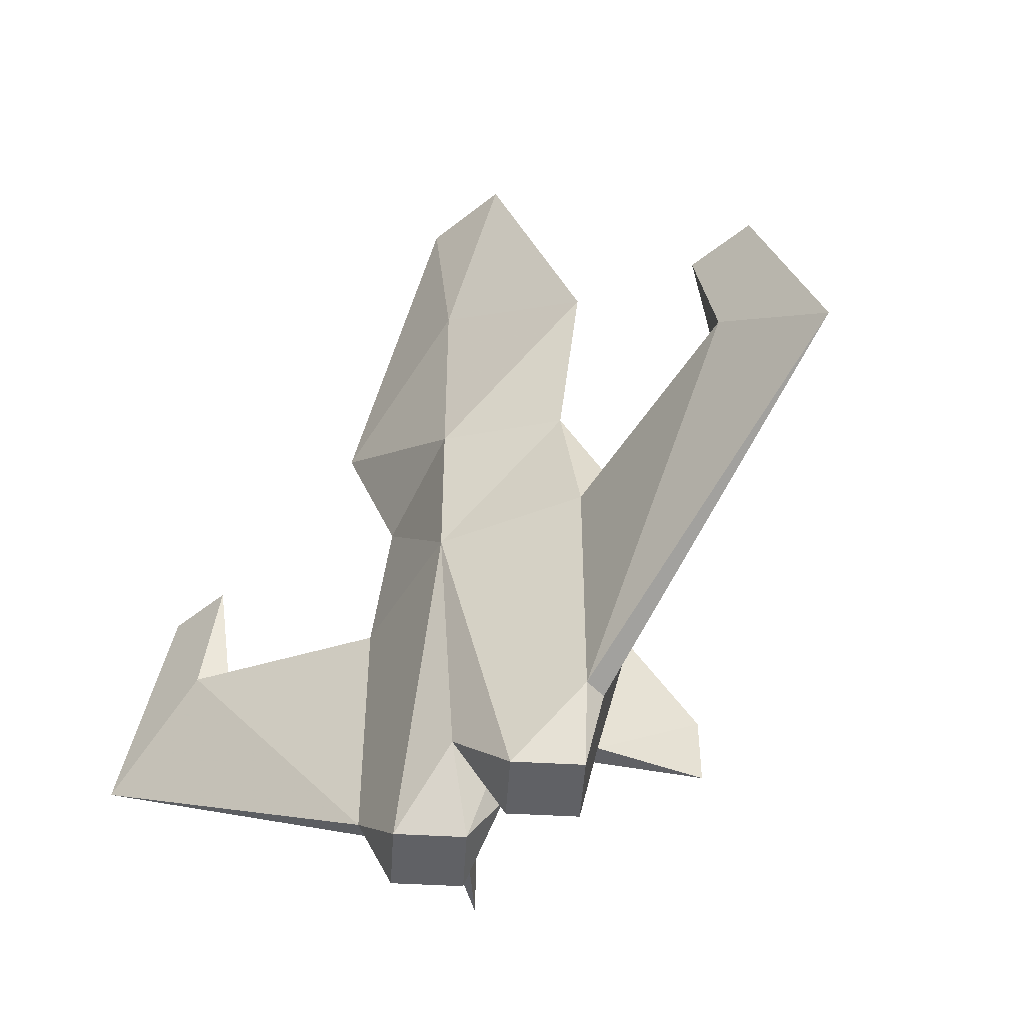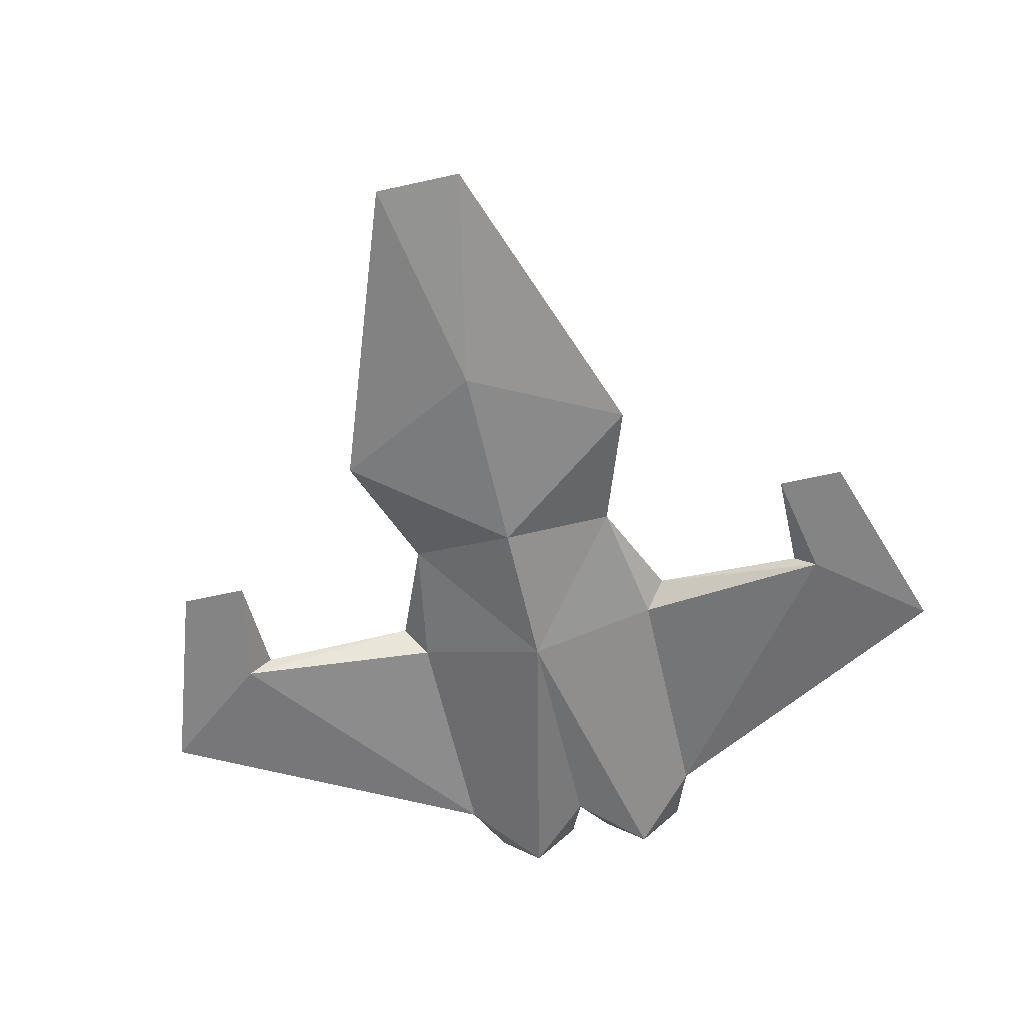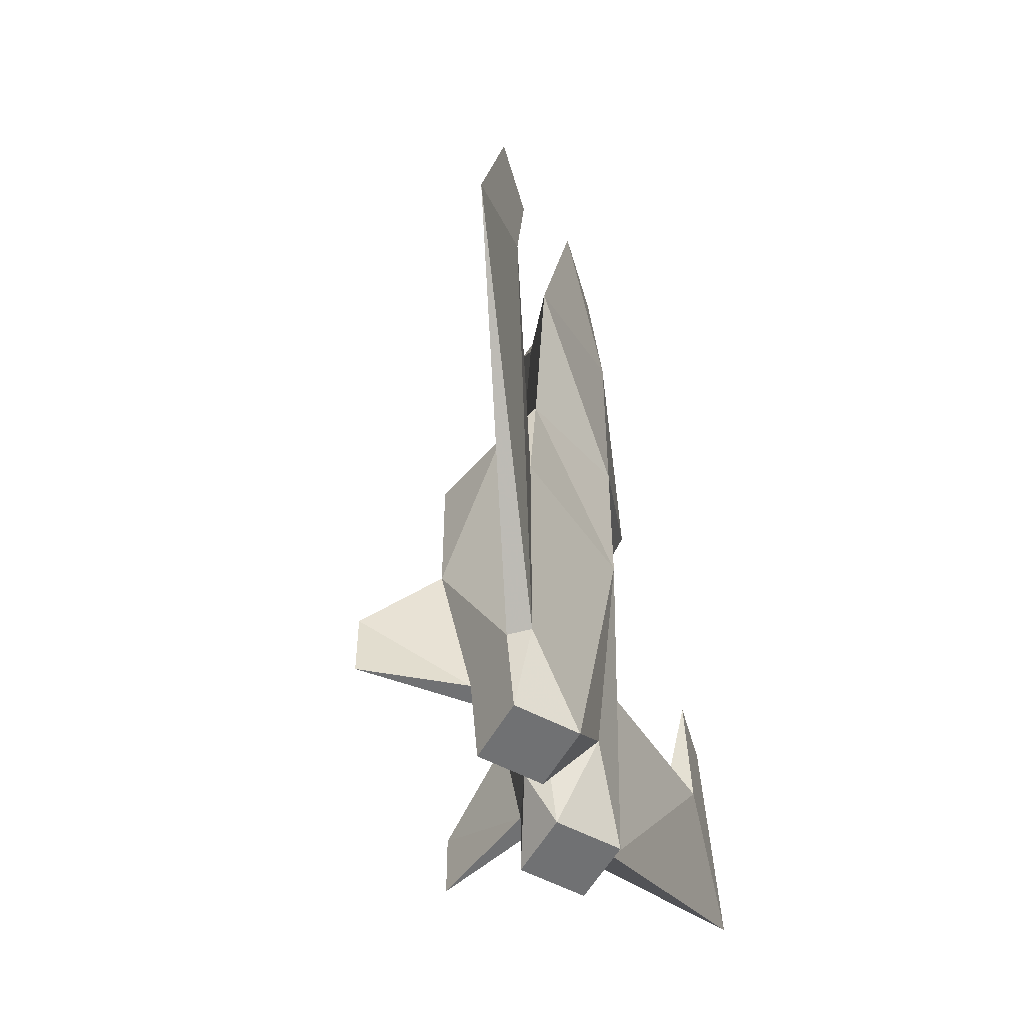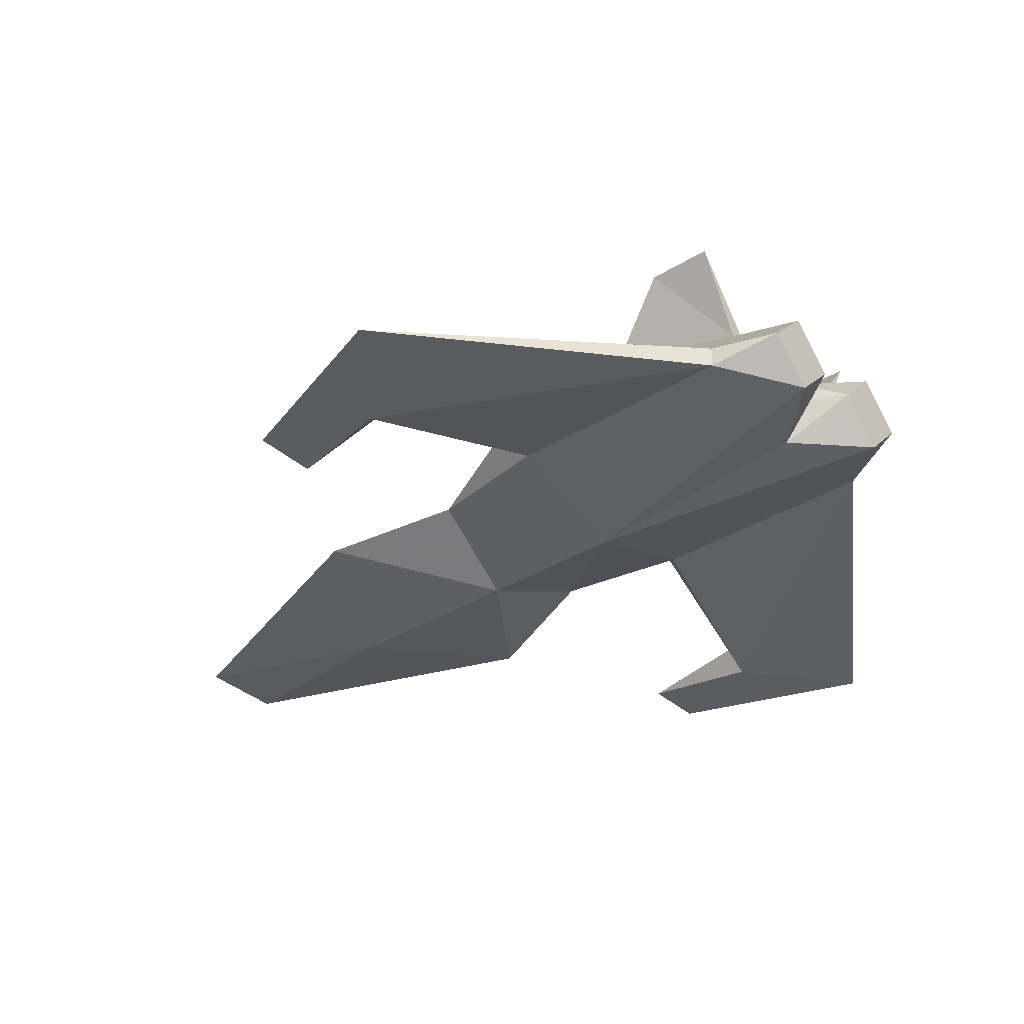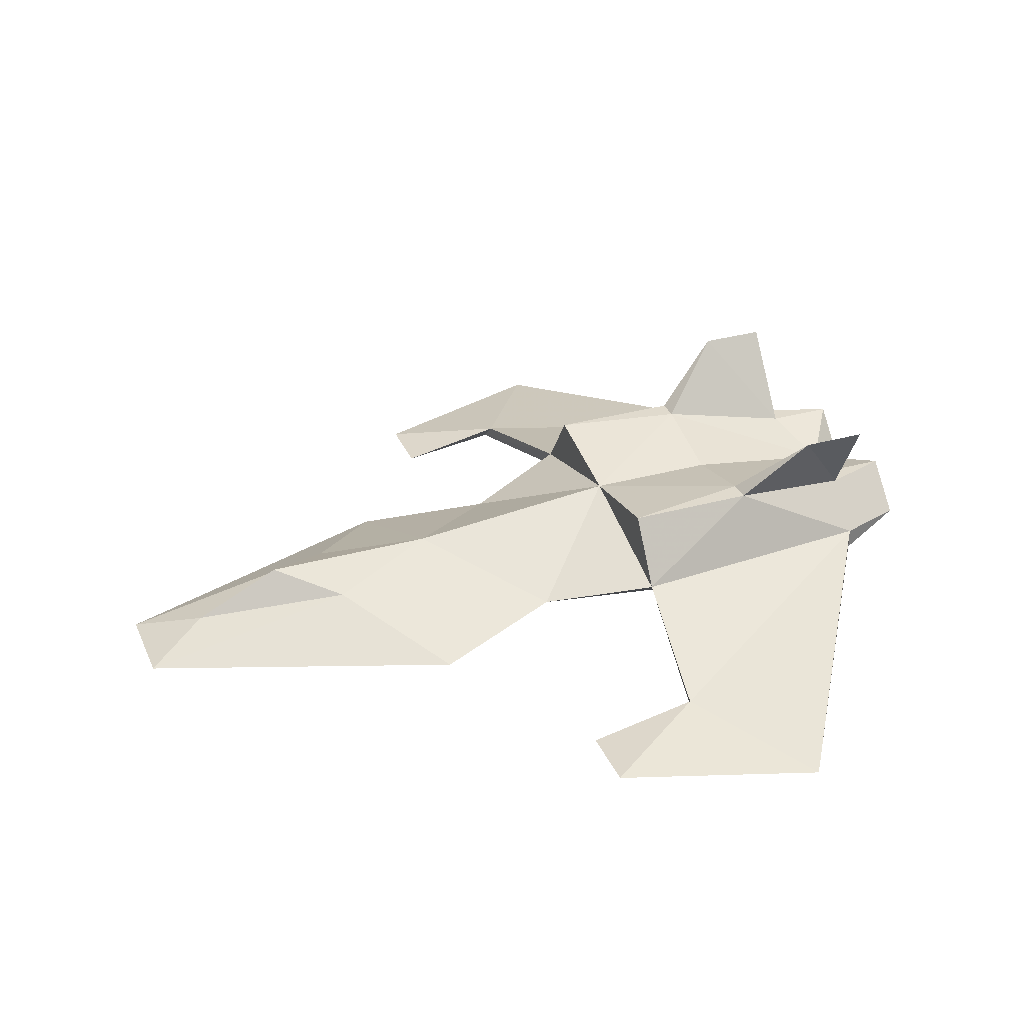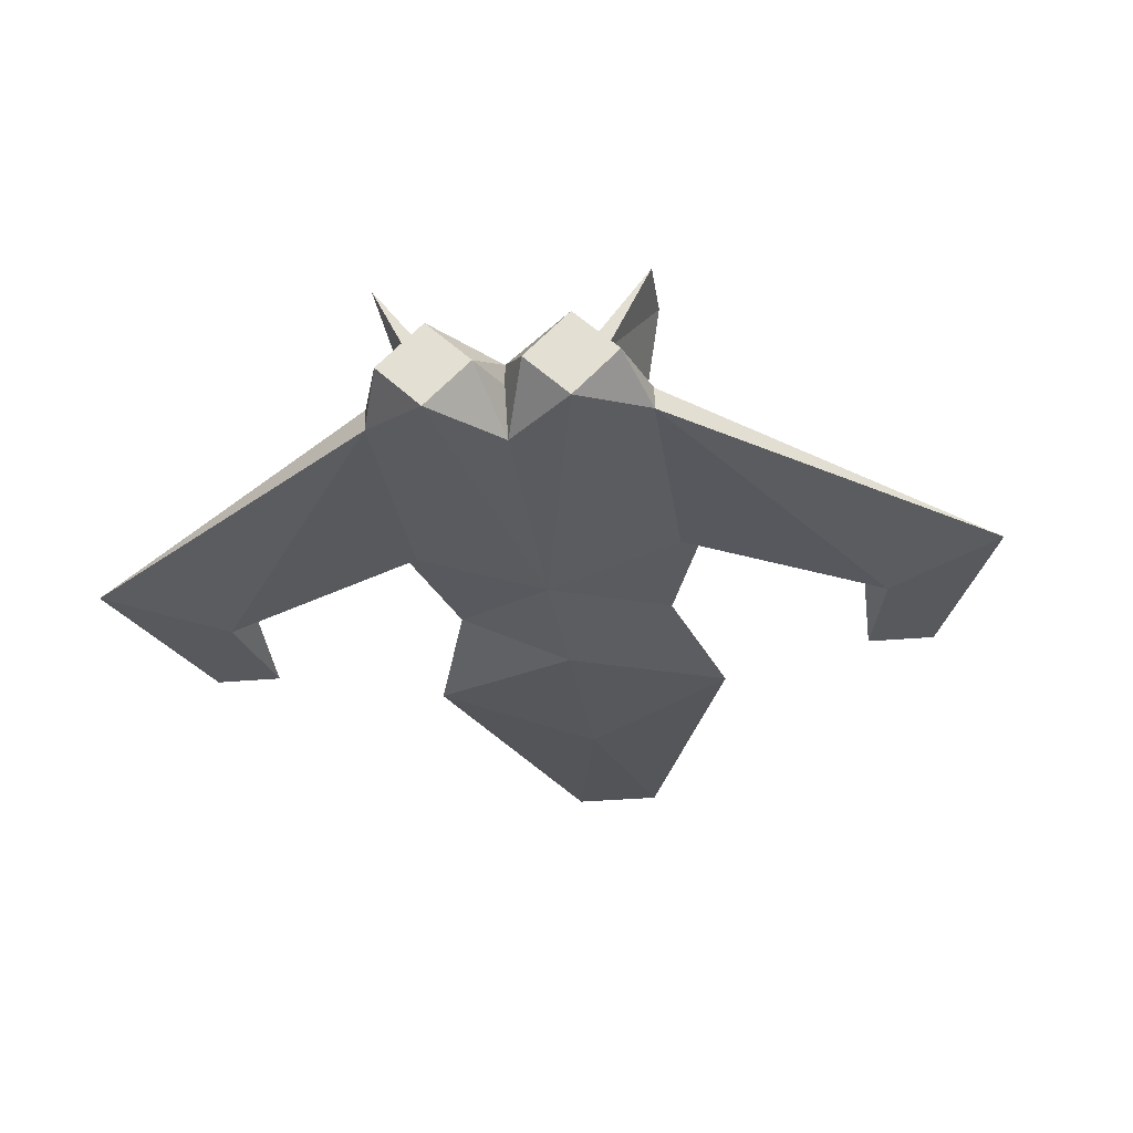
<metadata>
{"format":"obj","ext":"obj","renderer":"f3d","projection":"perspective","resolution":1024,"background":"white","views":[{"elev":-50.0,"azim":41.4,"up":"+Z"},{"elev":-61.3,"azim":12.8,"up":"+Y"},{"elev":-55.2,"azim":-74.1,"up":"+Z"},{"elev":-34.6,"azim":129.8,"up":"+Y"},{"elev":33.0,"azim":69.1,"up":"+Y"},{"elev":-29.1,"azim":-172.0,"up":"+Y"}]}
</metadata>
<code>
o Plane
v 0.7 0.1 2.6
v 0.2 0.1 4
v 0.5 0.2 2
v 0.6 0.2 1.4
v 0.6 0.2 0.3
v 1.5 0 1.6
v 2 0 1.2
v 0.7 0.3 1.5
v 0.6 0.3 0.3
v 1.4 0.1 1.6
v 0.2 0.3 3
v 0.5 0.6 1.5
v 0.3 0.5 0.3
v 0.5 0.6 0.9
v 0.6 0.9 0.3
v 0.6 0.9 0.6
v 0.4 0.6 0.9
v 1.7 0 2.1
v 1.4 0 2.1
v 0.3 0.1 0
v 0.5 0.3 0
v 0.1 0.3 0
v 0.3 0.5 0
v 0.4 0.5 0.3
v 0 0 3
v -0.7 0.1 2.6
v 0 0.1 4
v -0.2 0.1 4
v 0 0 2.1
v -0.5 0.2 2
v 0 0 1.4
v -0.6 0.2 1.4
v 0 0.1 0.3
v -0.6 0.2 0.3
v -1.5 0 1.6
v -2 0 1.2
v 0 0.2 3.7
v 0 0.4 3.3
v 0 0.4 2.5
v 0 0.5 1.5
v -0.7 0.3 1.5
v 0 0.4 0.2
v -0.6 0.3 0.3
v -1.4 0.1 1.6
v -0.2 0.3 3
v -0.5 0.6 1.5
v -0.3 0.5 0.3
v -0.5 0.6 0.9
v -0.6 0.9 0.3
v -0.6 0.9 0.6
v -0.4 0.6 0.9
v 0 0.5 0.9
v -1.7 0 2.1
v -1.4 0 2.1
v -0.3 0.1 0
v -0.5 0.3 0
v 0 0.3 0.2
v -0.1 0.3 0
v -0.3 0.5 0
v -0.4 0.5 0.3
f 25 2 27
f 31 3 29
f 20 31 33
f 29 1 25
f 11 38 37
f 8 6 10
f 21 5 20
f 22 33 57
f 1 39 11
f 2 37 27
f 2 11 37
f 3 4 8
f 2 25 1
f 6 18 19
f 38 11 39
f 6 4 5
f 11 2 1
f 3 40 39
f 8 12 40
f 42 22 57
f 9 21 24
f 8 14 12
f 16 13 17
f 17 12 14
f 40 3 8
f 17 42 52
f 14 9 24
f 15 24 13
f 14 16 17
f 22 42 23
f 18 6 7
f 10 18 7
f 5 21 9
f 23 42 13
f 21 22 23
f 22 21 20
f 23 24 21
f 33 22 20
f 31 5 4
f 24 16 14
f 31 20 5
f 7 5 9
f 9 10 7
f 19 10 6
f 18 10 19
f 12 17 40
f 40 17 52
f 9 14 8
f 5 7 6
f 42 17 13
f 3 31 4
f 1 29 3
f 39 1 3
f 13 16 15
f 24 23 13
f 16 24 15
f 6 8 4
f 10 9 8
f 25 27 28
f 31 29 30
f 55 33 31
f 29 25 26
f 45 37 38
f 41 44 35
f 56 55 34
f 58 57 33
f 26 45 39
f 28 27 37
f 28 37 45
f 30 41 32
f 28 26 25
f 35 54 53
f 38 39 45
f 35 34 32
f 45 26 28
f 30 39 40
f 41 40 46
f 42 57 58
f 43 60 56
f 41 46 48
f 50 51 47
f 51 48 46
f 40 41 30
f 51 52 42
f 48 60 43
f 49 47 60
f 48 51 50
f 58 59 42
f 53 36 35
f 44 36 53
f 34 43 56
f 59 47 42
f 56 59 58
f 58 55 56
f 59 56 60
f 33 55 58
f 31 32 34
f 60 48 50
f 31 34 55
f 36 43 34
f 43 36 44
f 54 35 44
f 53 54 44
f 46 40 51
f 40 52 51
f 43 41 48
f 34 35 36
f 42 47 51
f 30 32 31
f 26 30 29
f 39 30 26
f 47 49 50
f 60 47 59
f 50 49 60
f 35 32 41
f 44 41 43

</code>
